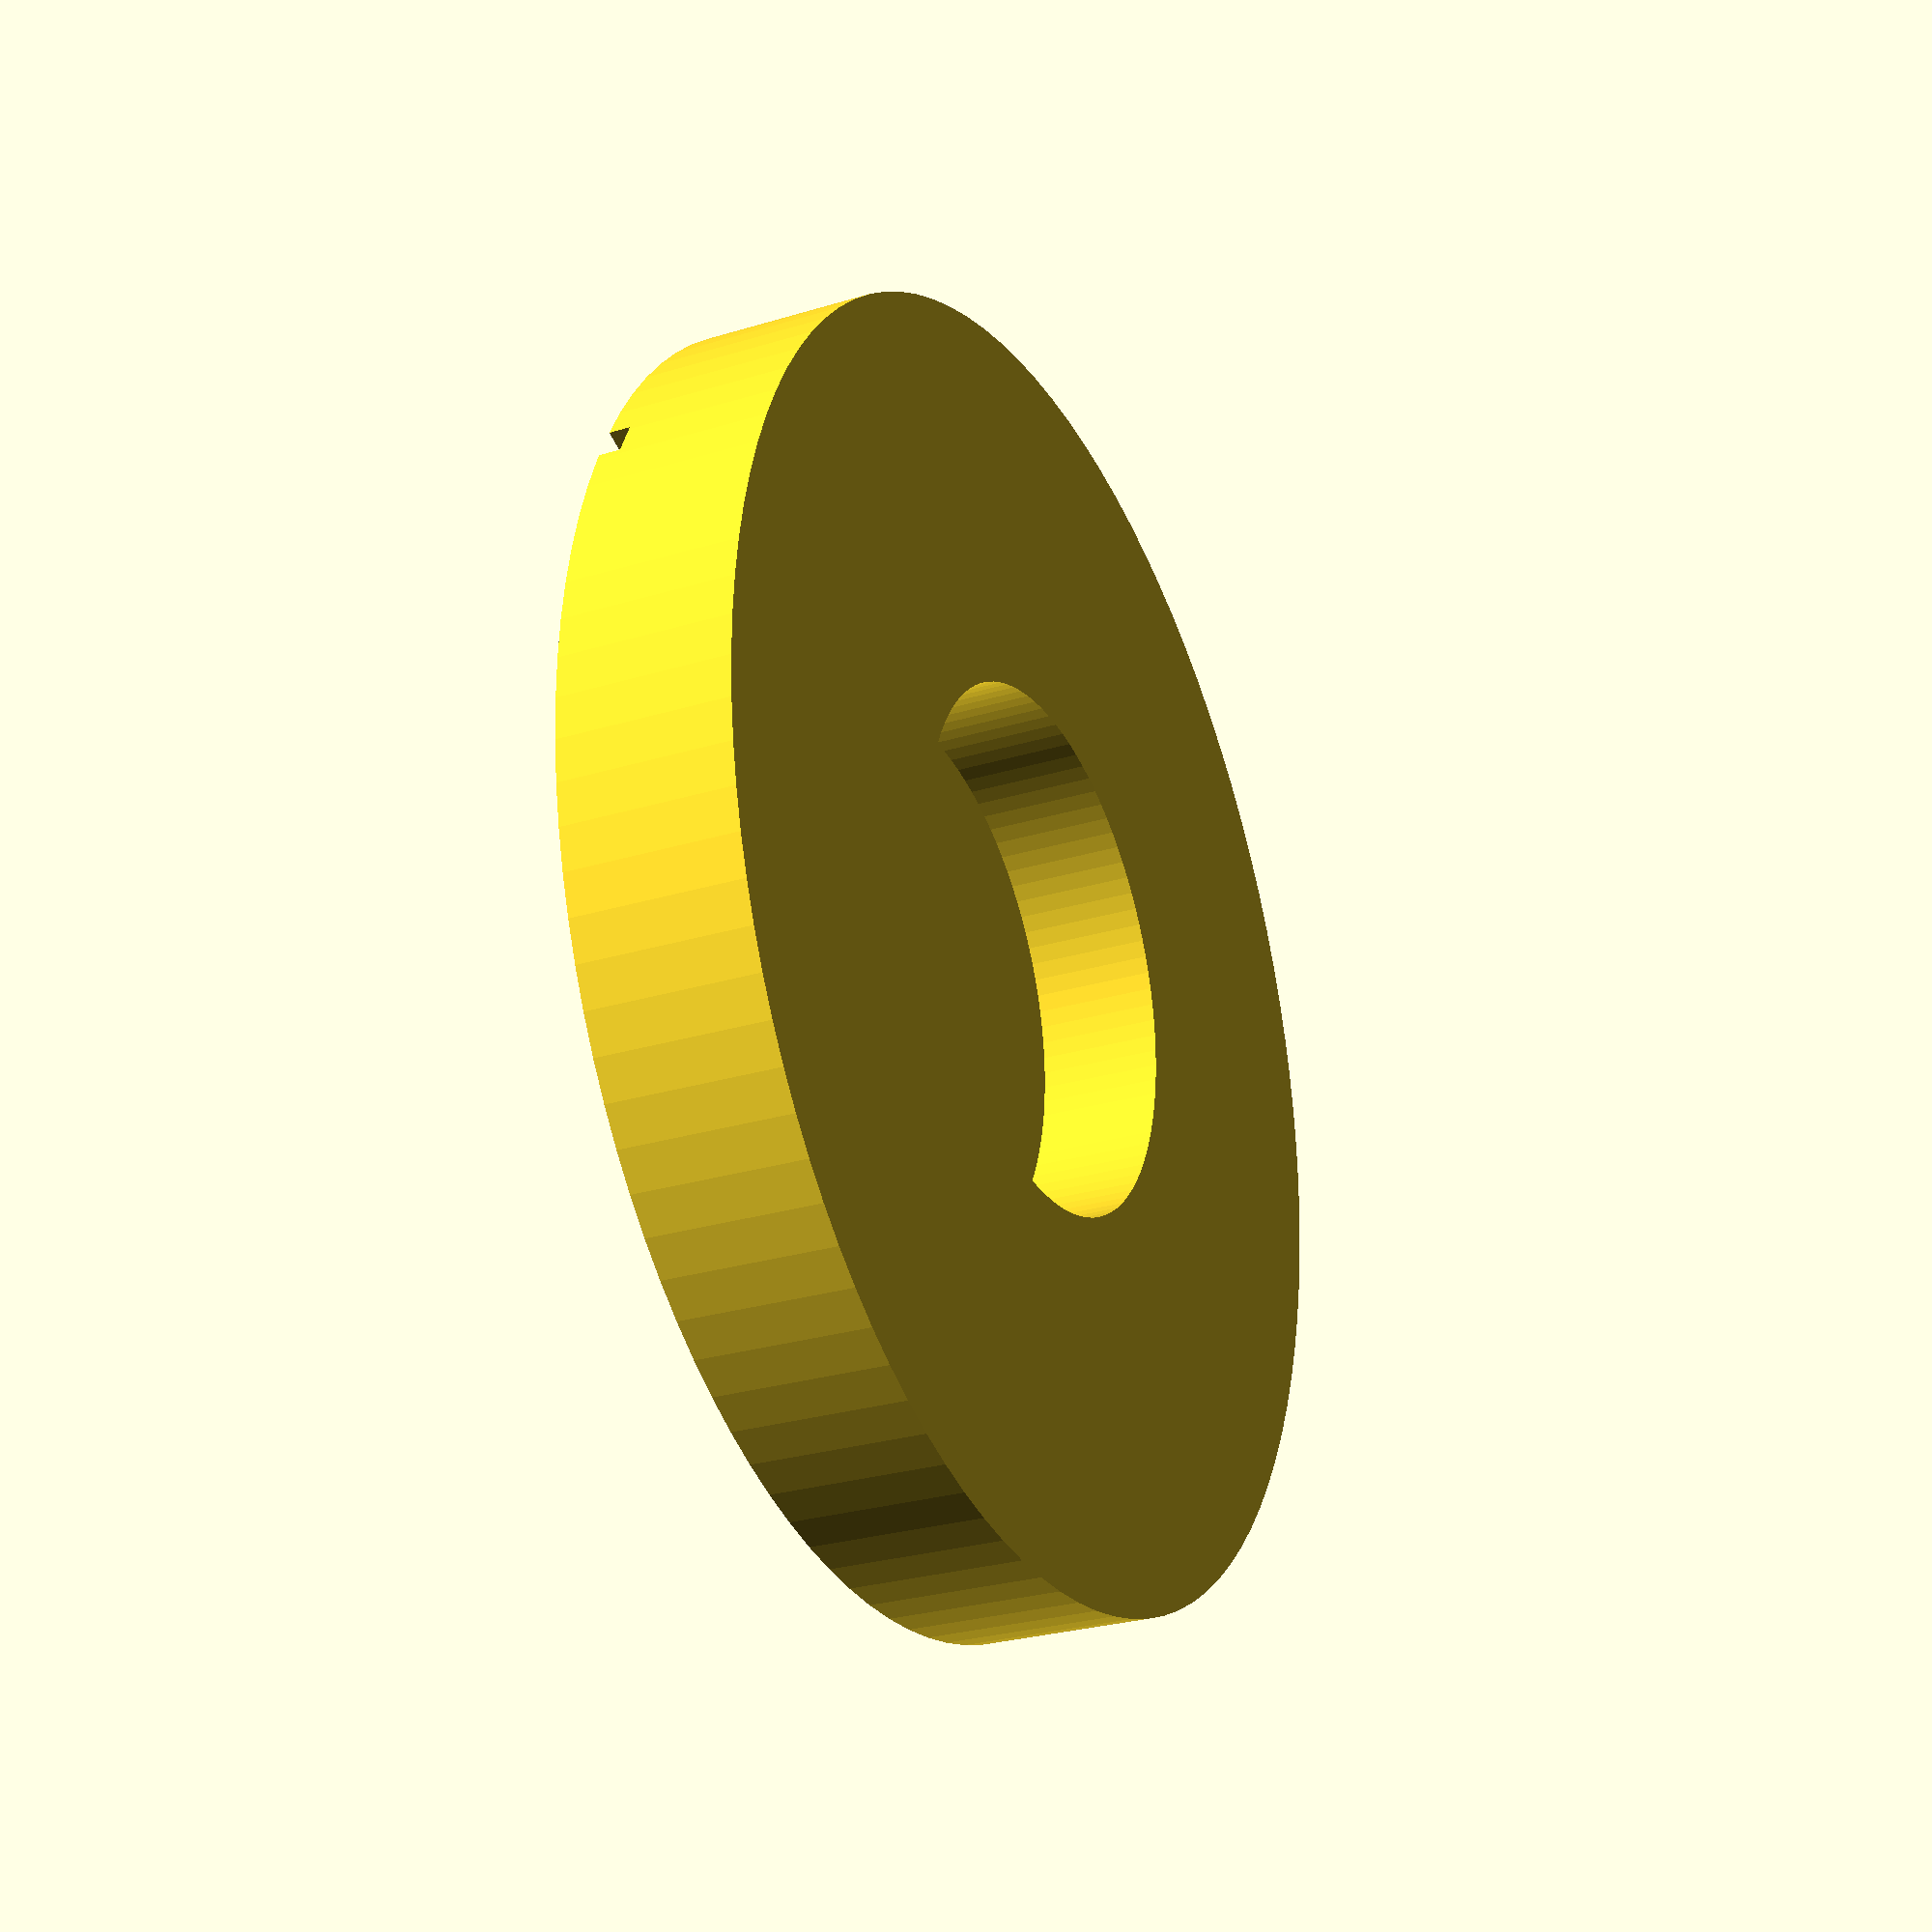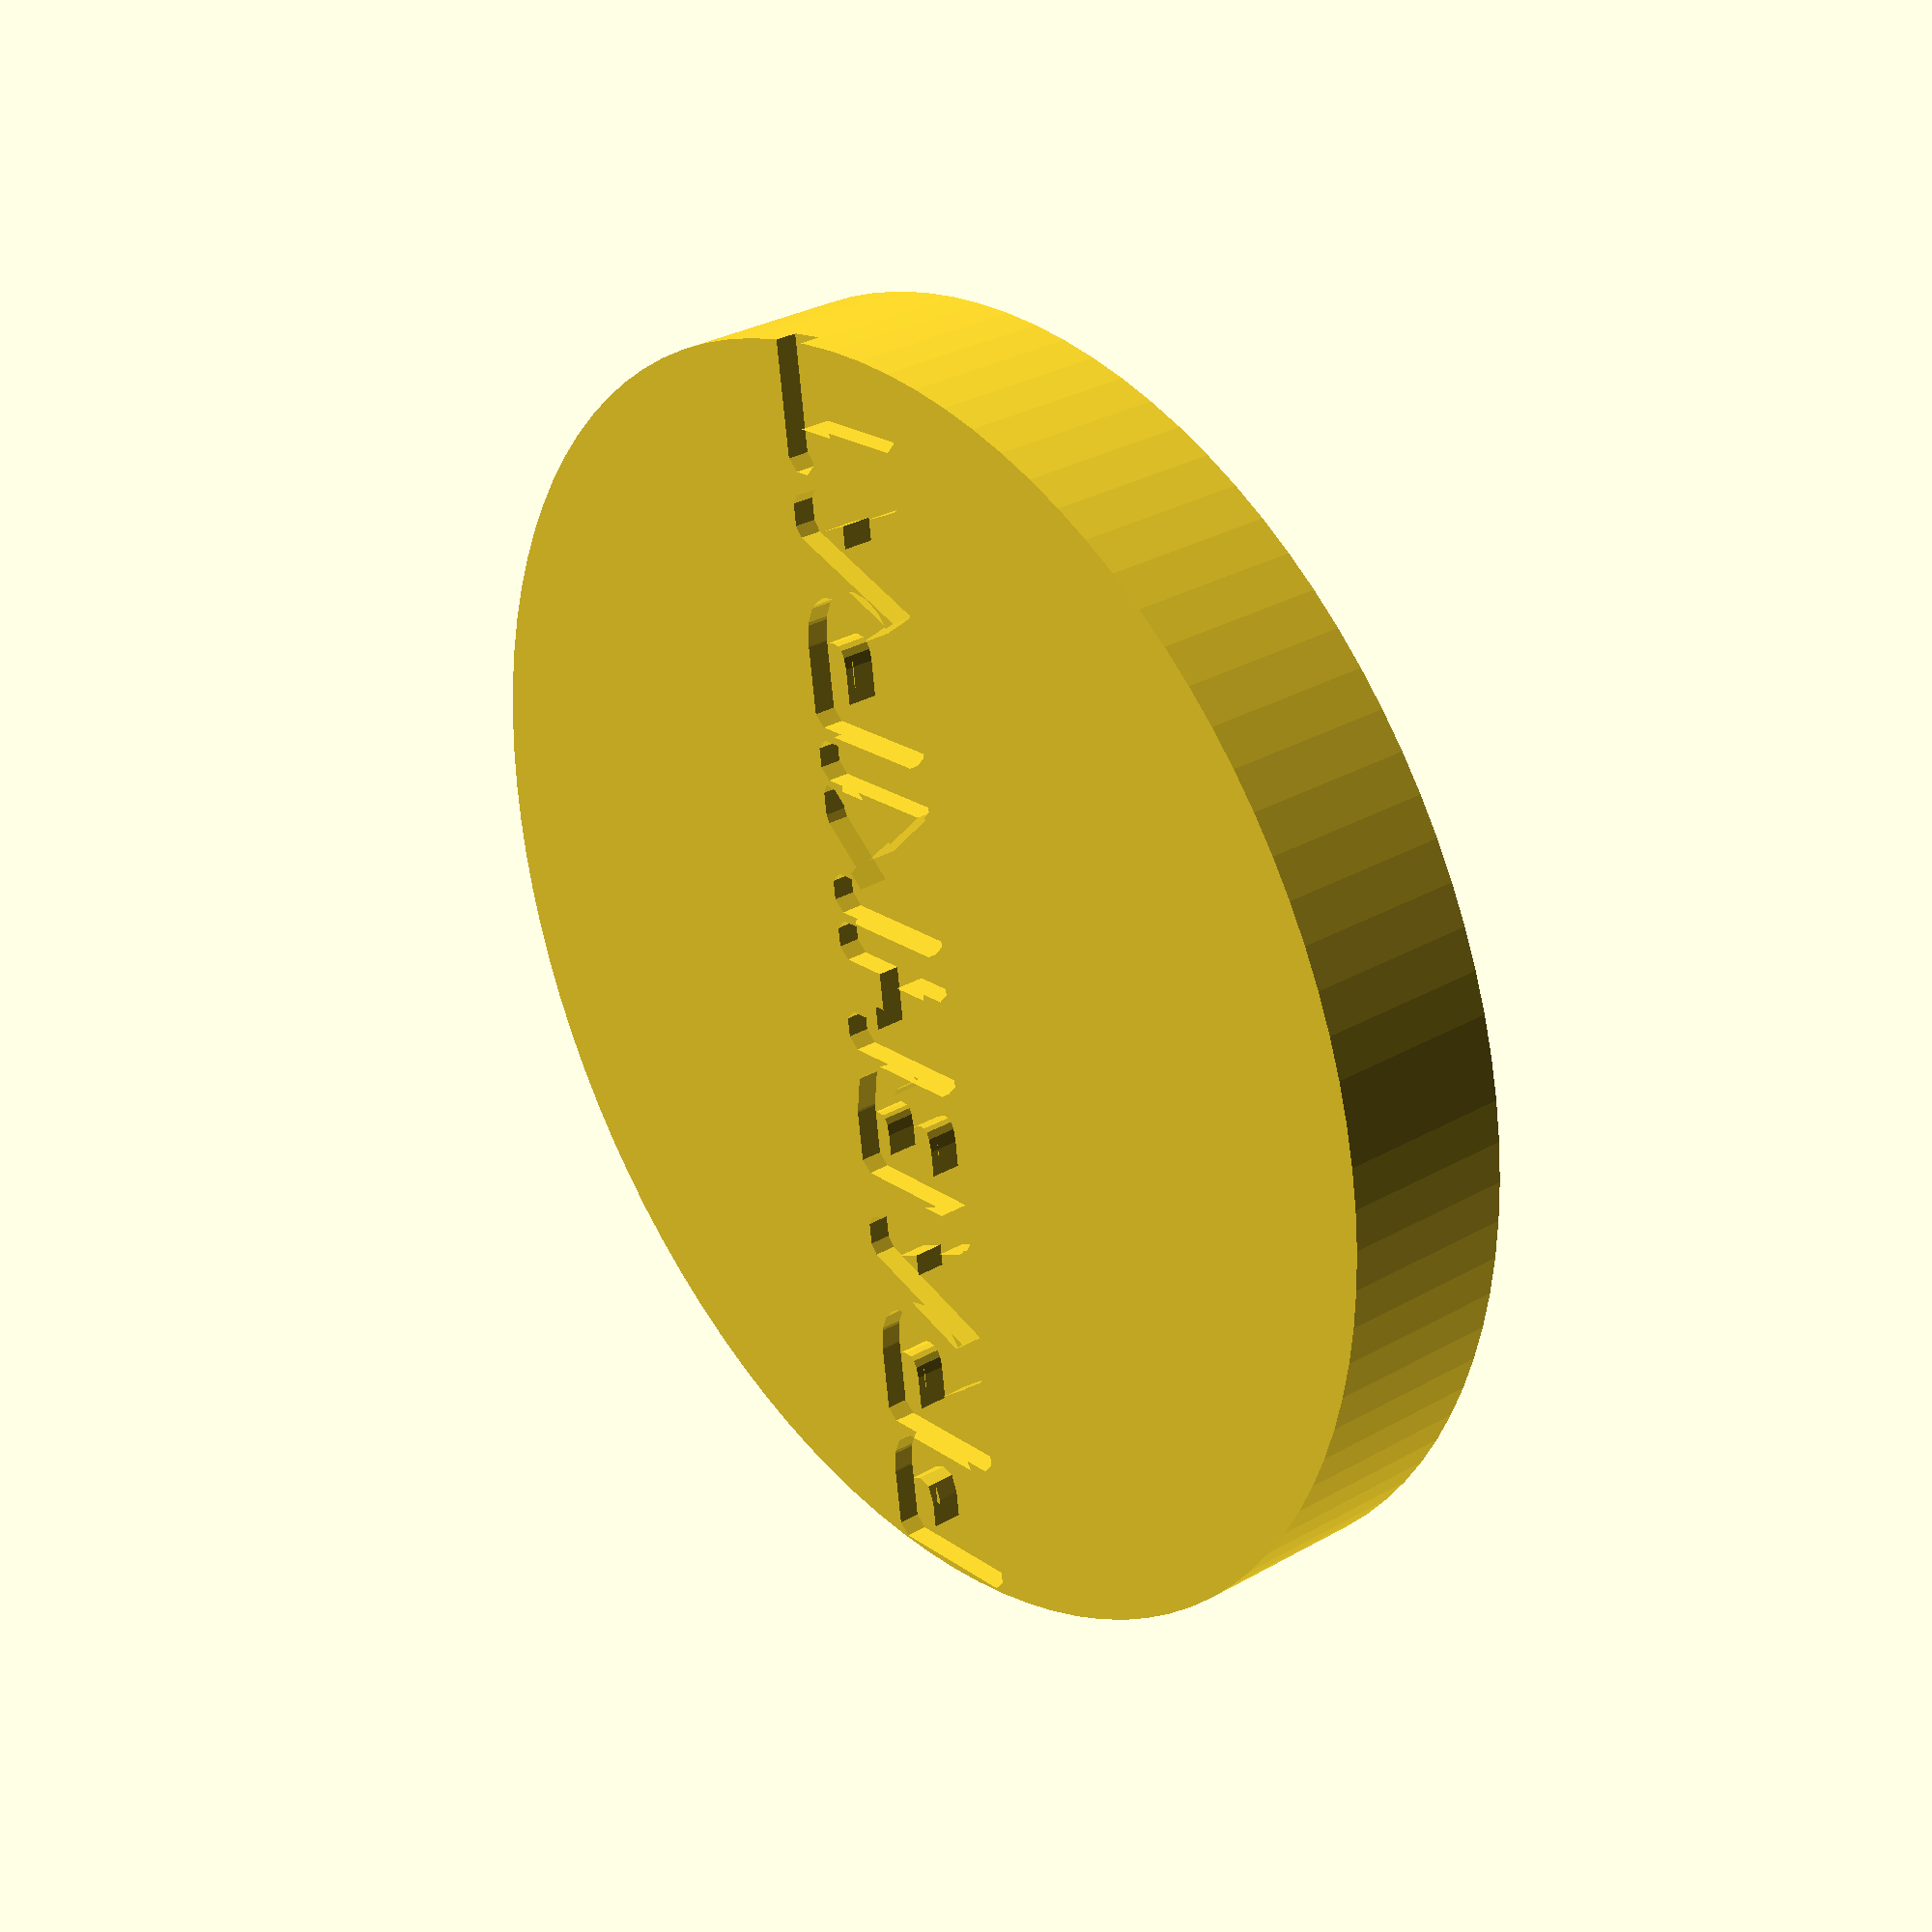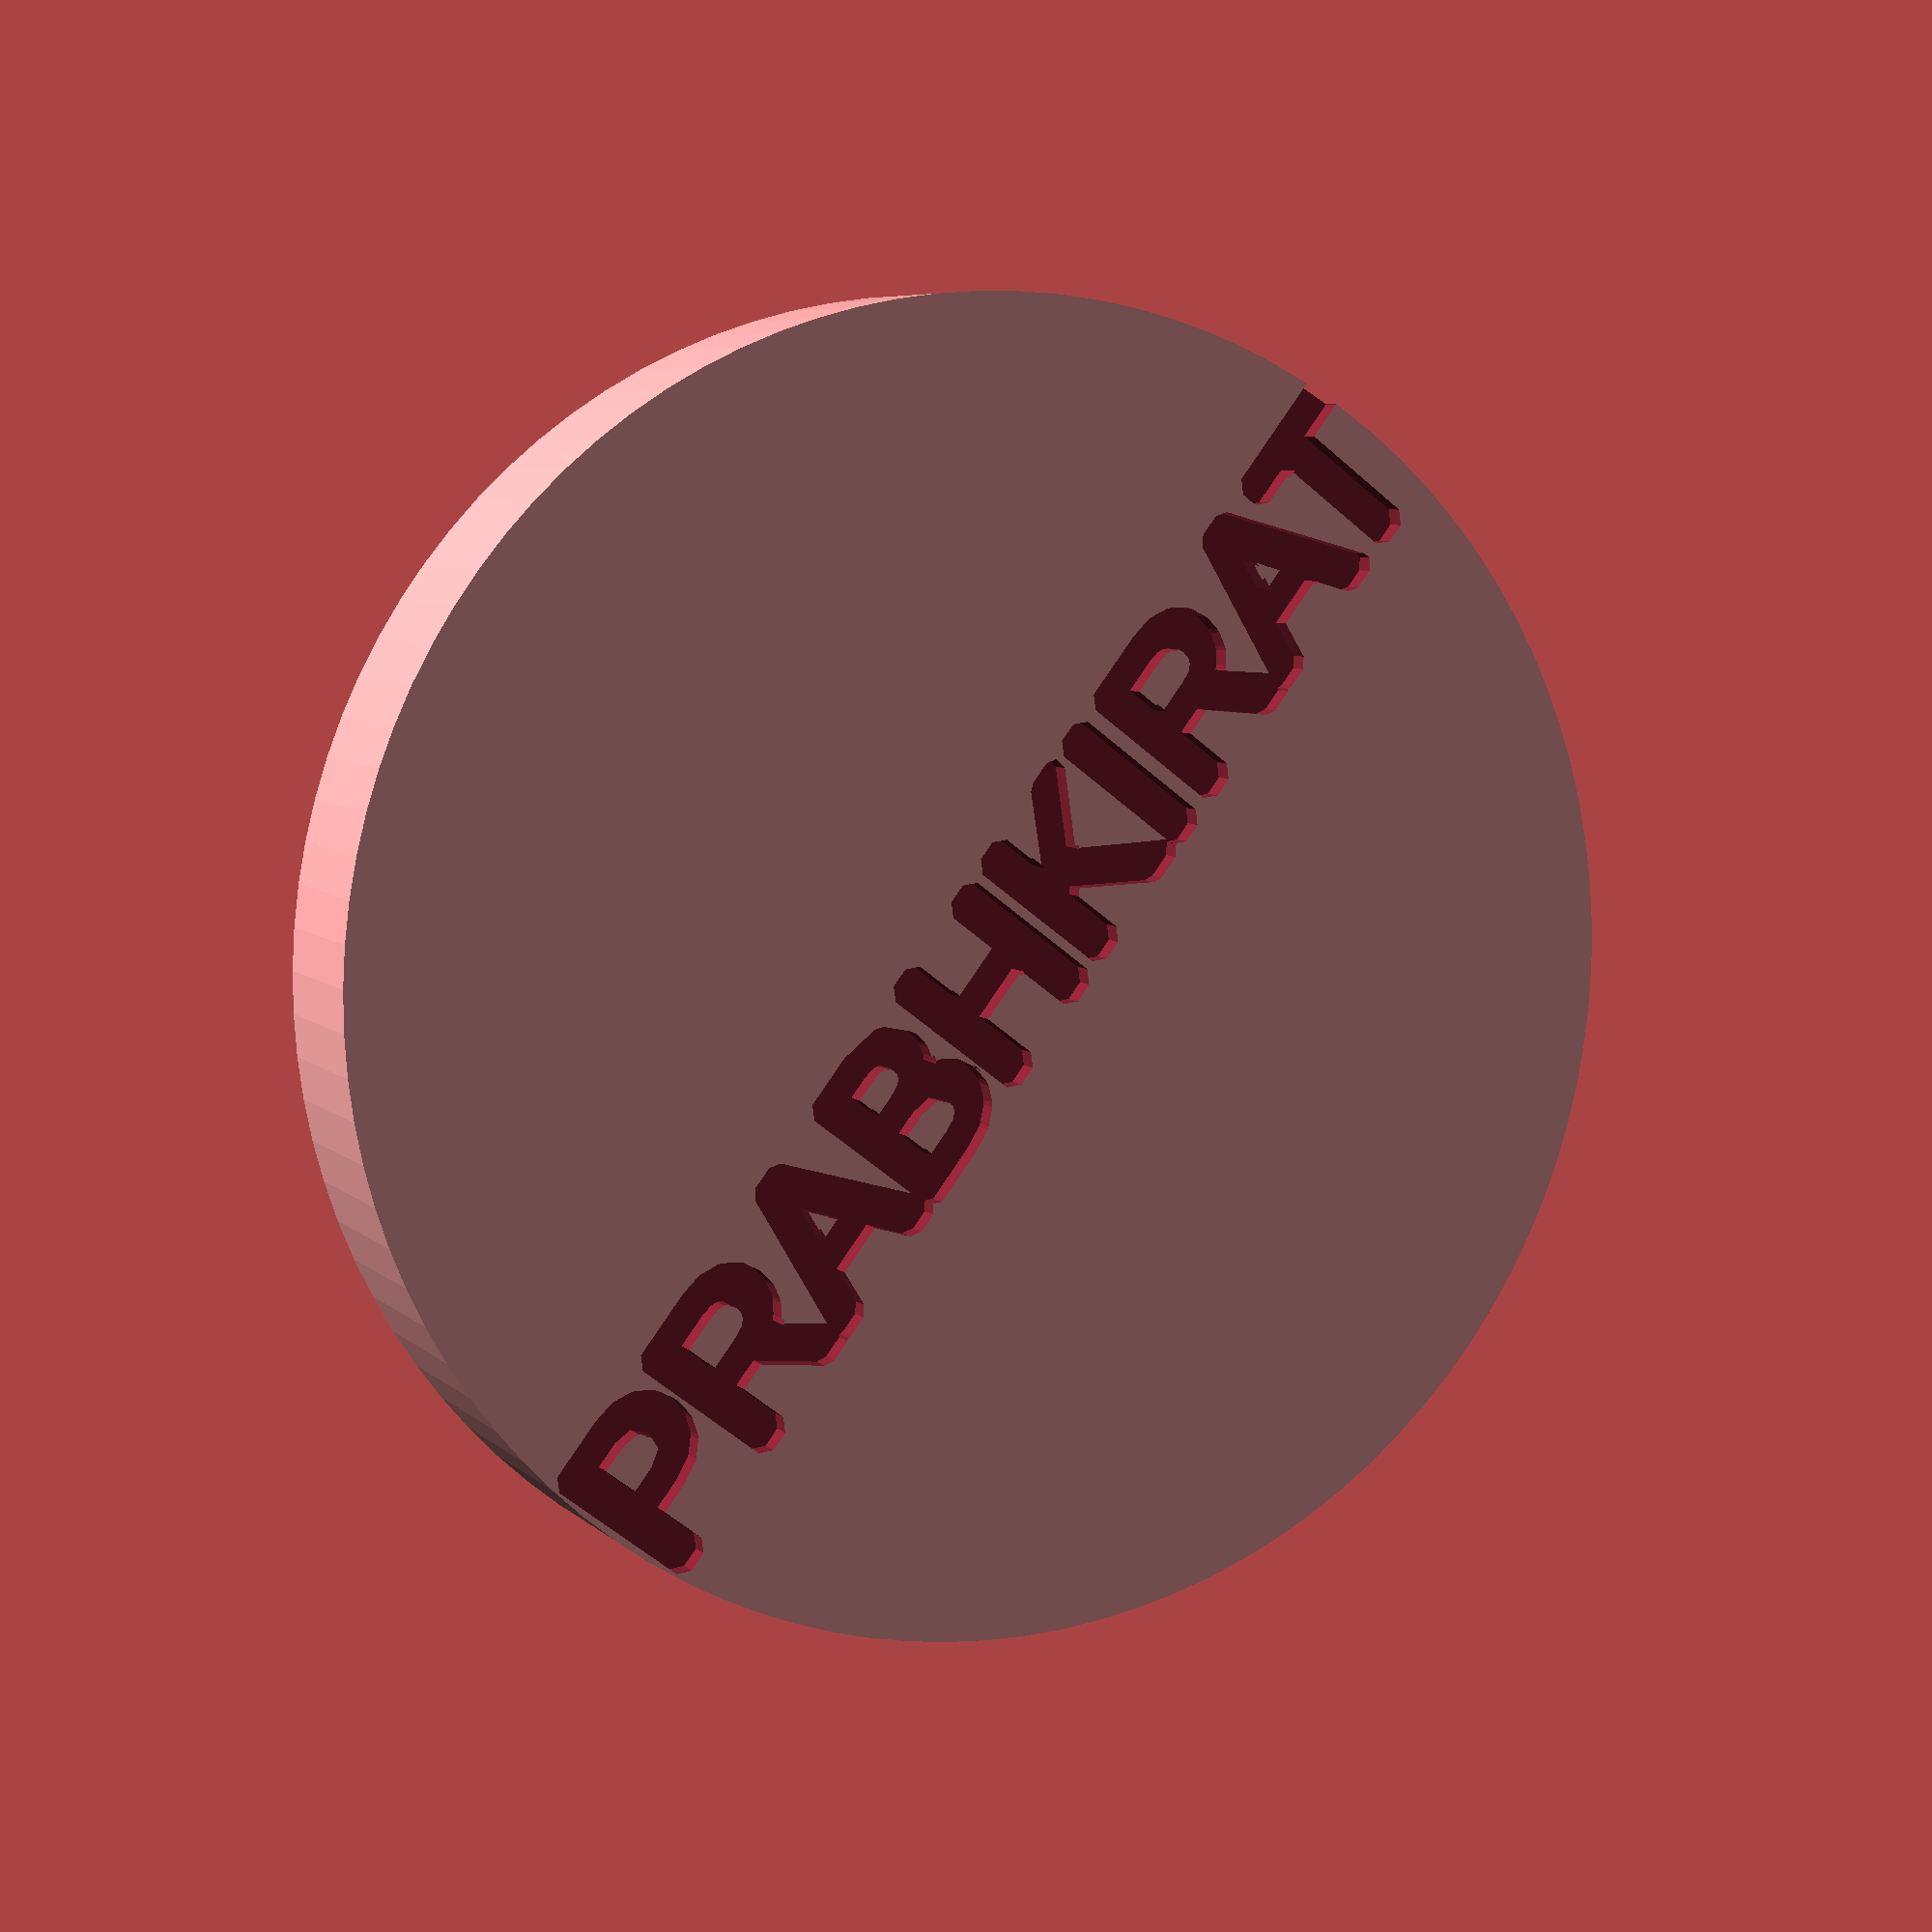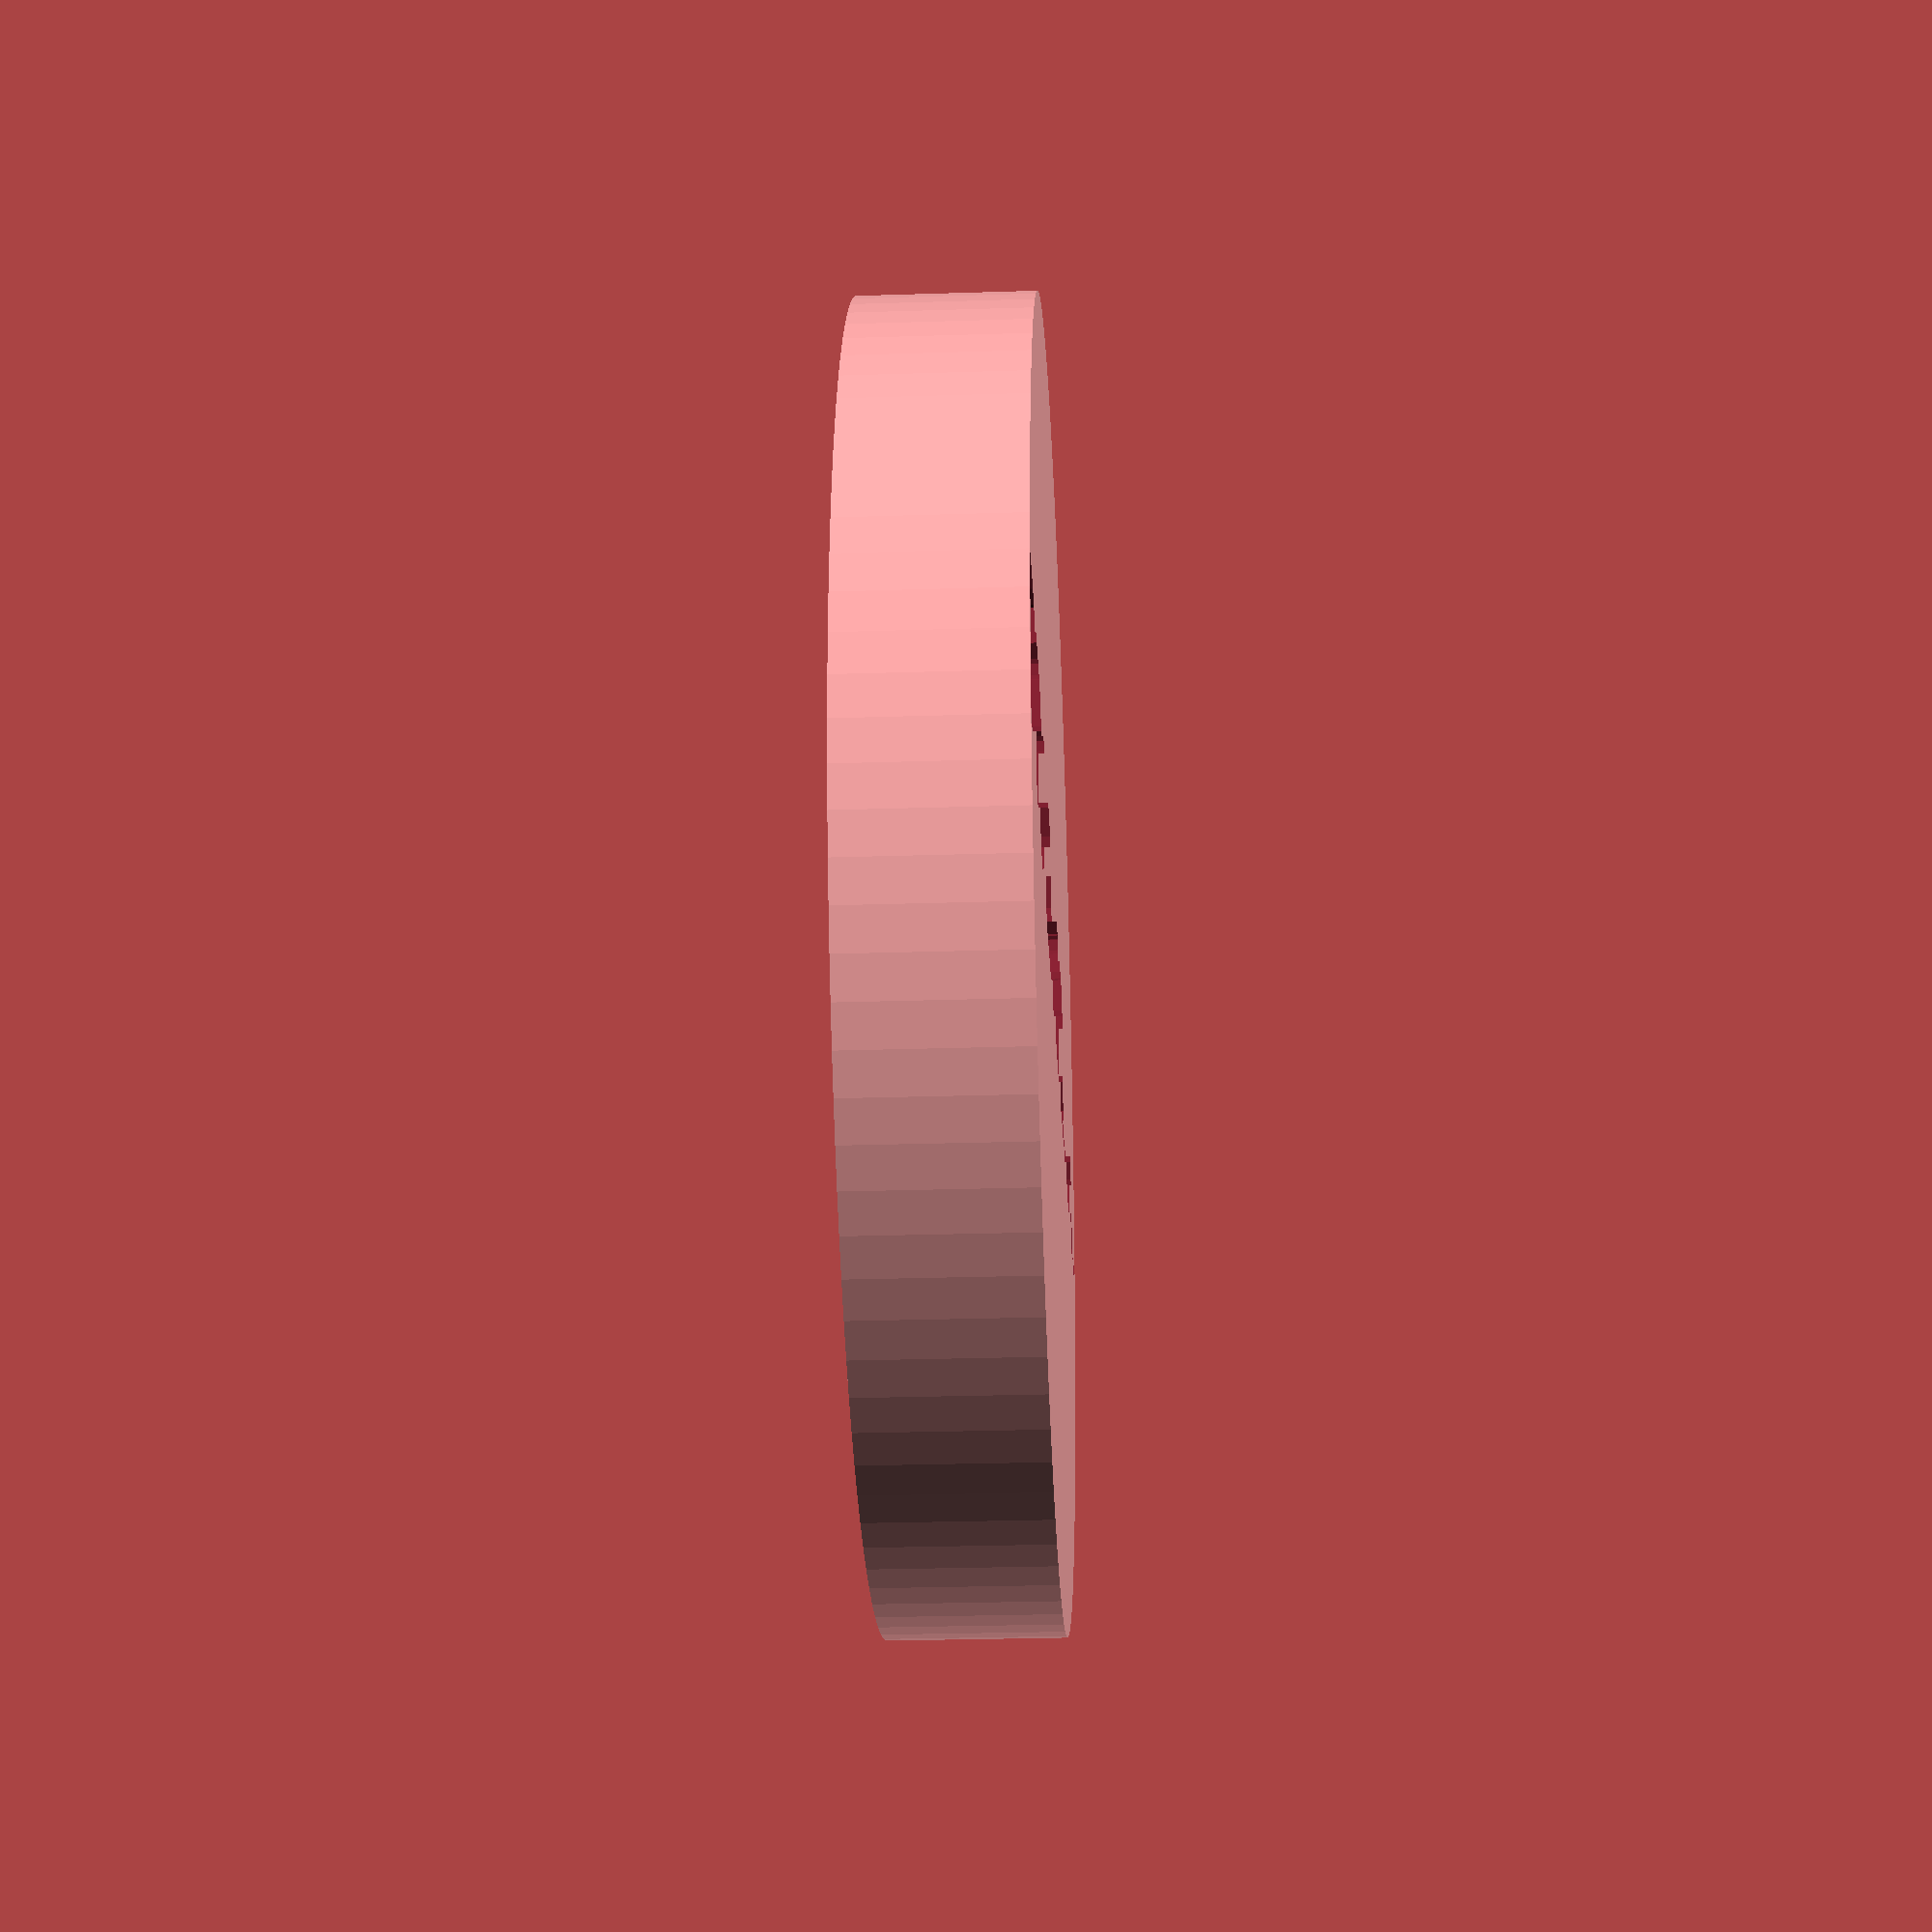
<openscad>
// Customizable Name Magnet Disk
// Parameters
names = [
// "ANTHONY", 'OMAR', 'LEO', "ERIC",
//  "SHER ALI", "DAVID", "JJ","JACKY",
//  "LENO",  "JOSE", "LUCA",
//  "LUCA", "LENO",
"PRABHKIRAT",
//  "EVERETT","LEVI", "TRYSTAN",
//  "ATLAS", "MATEO",
 ]; // List of names to create disks for

disk_diameter = 30; // Diameter of the main disk in mm
disk_height = 4;    // Height of the disk in mm
magnet_diameter = 12; // Diameter of the magnet hole
magnet_depth = 2.75;  // Depth of the magnet hole
tolerance = 0.1;    // Tolerance for the magnet hole (both diameter and depth)
text_depth = .6;    // Depth of the name engraving
base_font_size = 3.5;    // Base size of the text for normal names
text_thickness = 0.25; // How bold to make the text

// Function to calculate font size based on name length
function get_font_size(name) = 
   base_font_size;

// Spacing parameters for grid layout
spacing = disk_diameter + 2; // Space between disks
grid_columns = 3; // Number of columns in the grid

// Main module for a single magnet disk
module magnet_disk(name) {
    rotate([180, 0, 0]) // Flip the disk upside down
    translate([0, 0, -disk_height]) // Move back to the build plate
    difference() {
        // Main disk body
        cylinder(h=disk_height, d=disk_diameter, $fn=100);
        
        // Magnet hole on the bottom with tolerance
        translate([0, 0, -0.1])
            cylinder(h=magnet_depth + tolerance * 2, 
                    d=magnet_diameter + tolerance*2, 
                    $fn=100);
        
        // Name engraving on top
        translate([0, 0, disk_height - text_depth + 0.1])
            linear_extrude(height=text_depth + 0.1)
                offset(r=text_thickness)
                    text(name, 
                         size=get_font_size(name),
                         halign="center",
                         valign="center");
    }
}

// Module to create grid of disks
module disk_grid() {
    for (i = [0:len(names)-1]) {
        // Calculate row and column position
        row = floor(i / grid_columns);
        col = i % grid_columns;
        
        // Position disk in grid
        translate([col * spacing, row * spacing, 0])
            magnet_disk(names[i]);
    }
}

// Create the grid of disks
disk_grid(); 
</openscad>
<views>
elev=207.0 azim=20.1 roll=244.5 proj=p view=wireframe
elev=148.9 azim=97.7 roll=309.0 proj=p view=solid
elev=173.7 azim=52.7 roll=23.0 proj=p view=solid
elev=207.4 azim=1.1 roll=87.2 proj=p view=wireframe
</views>
